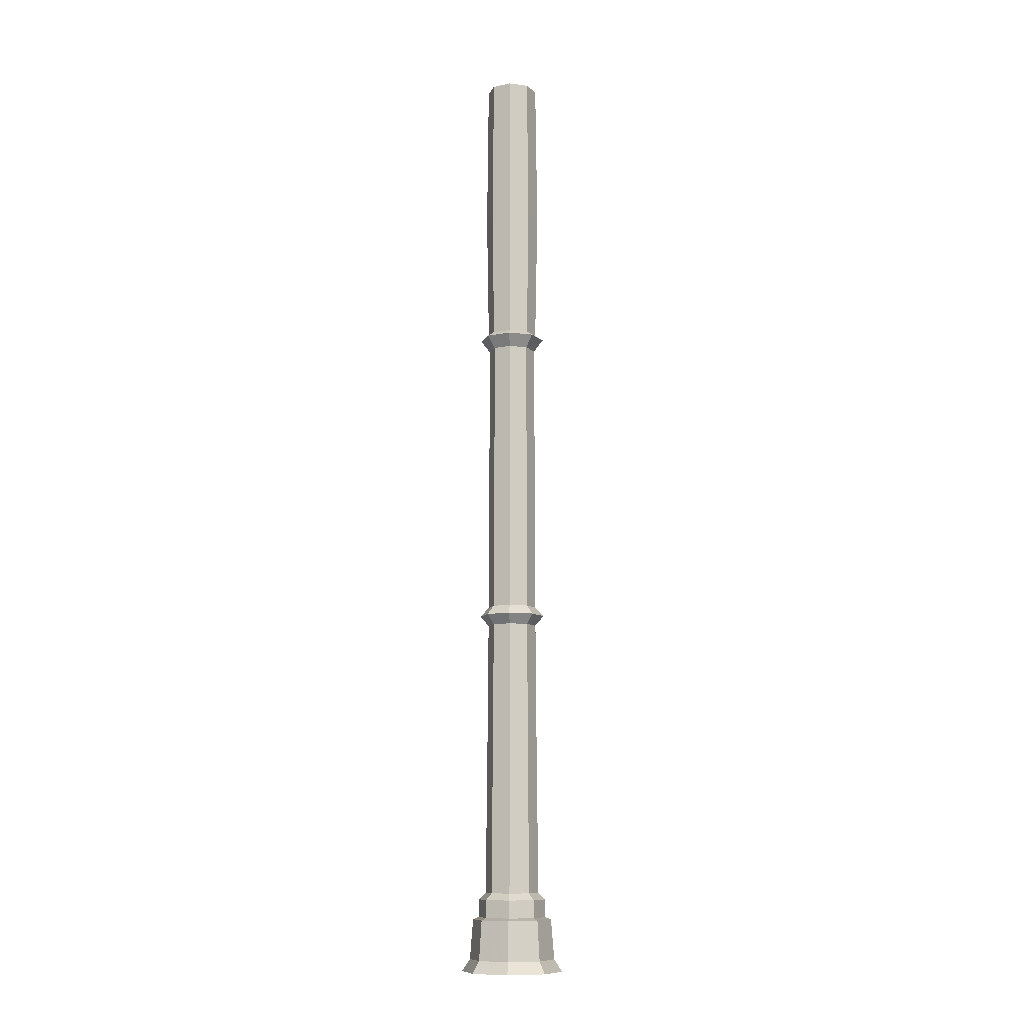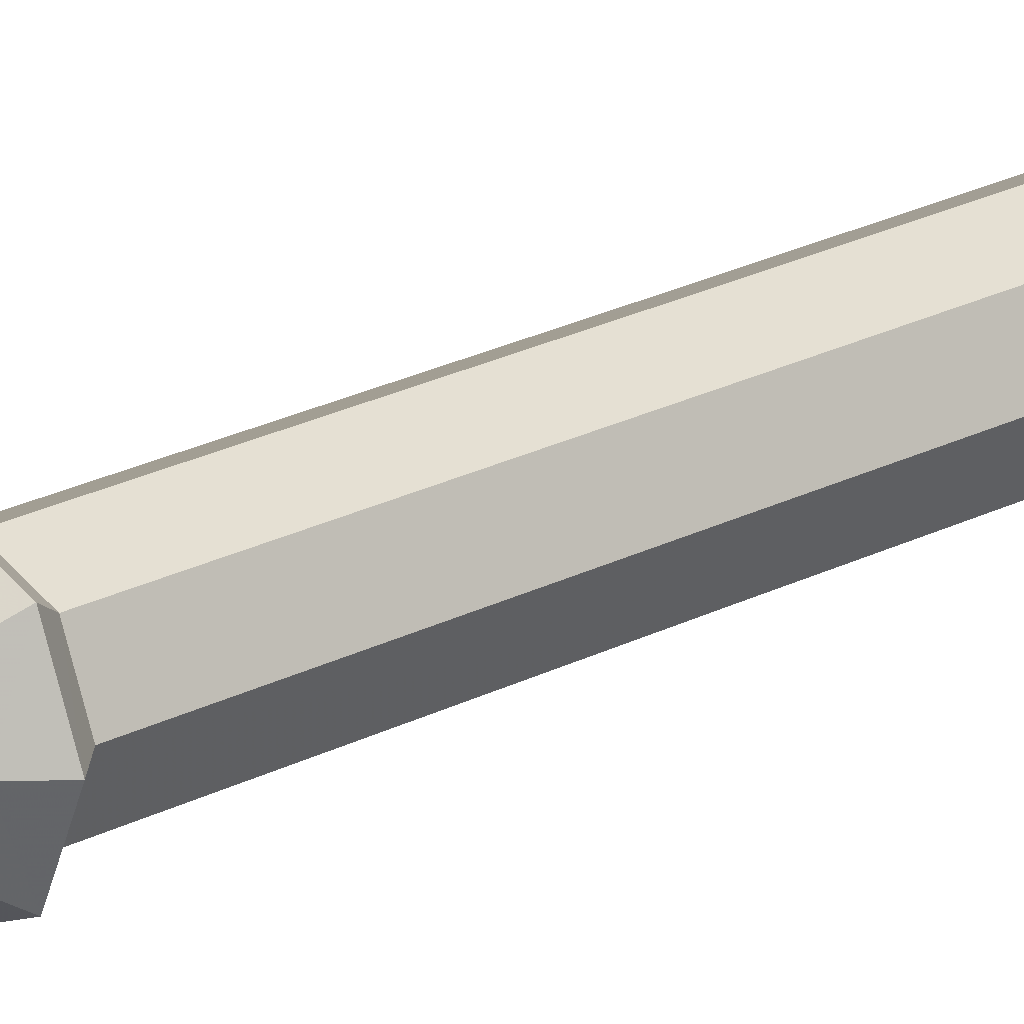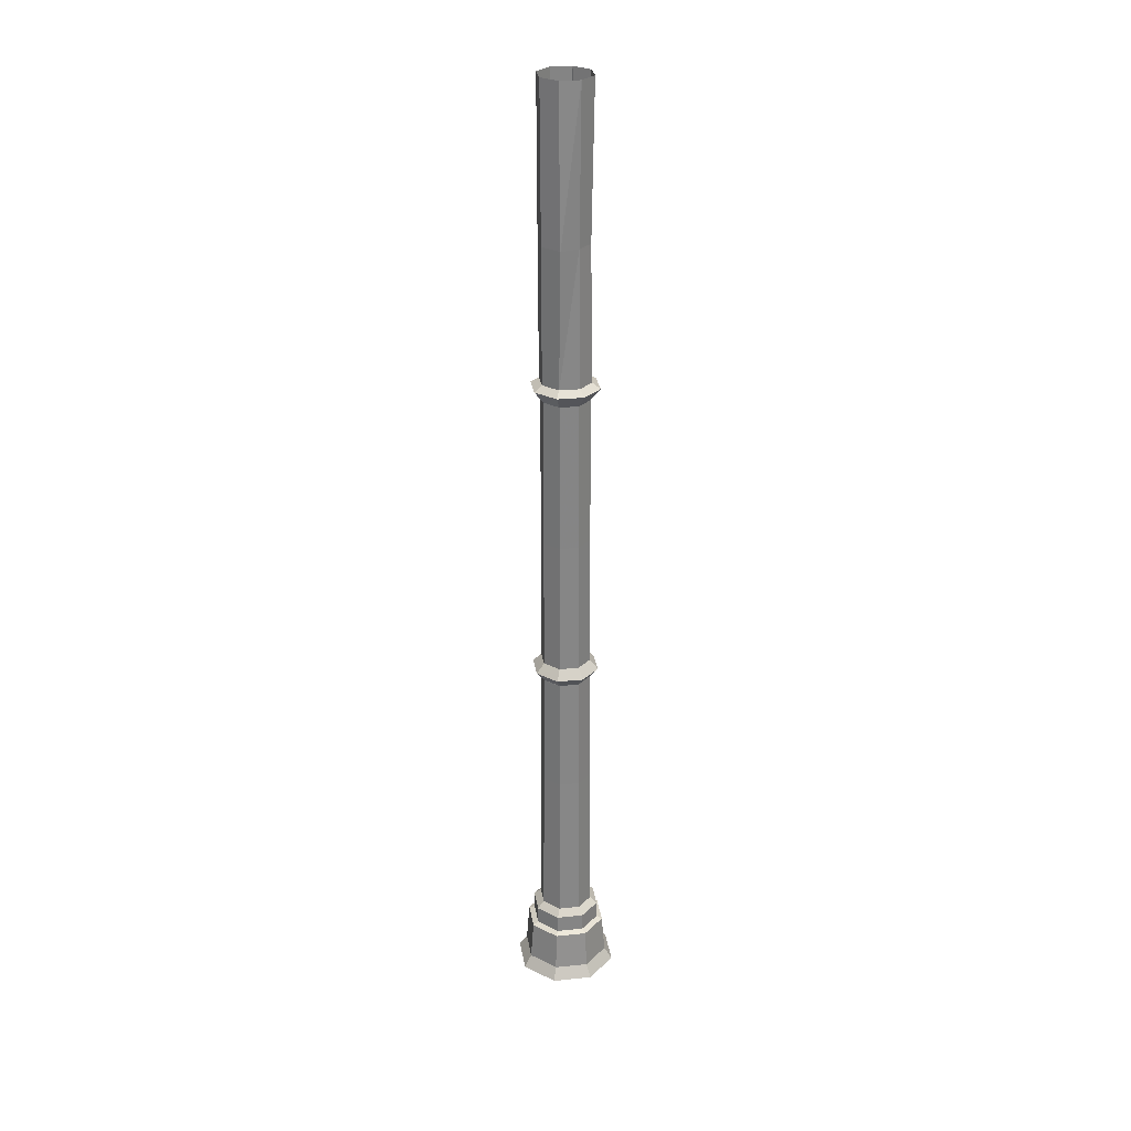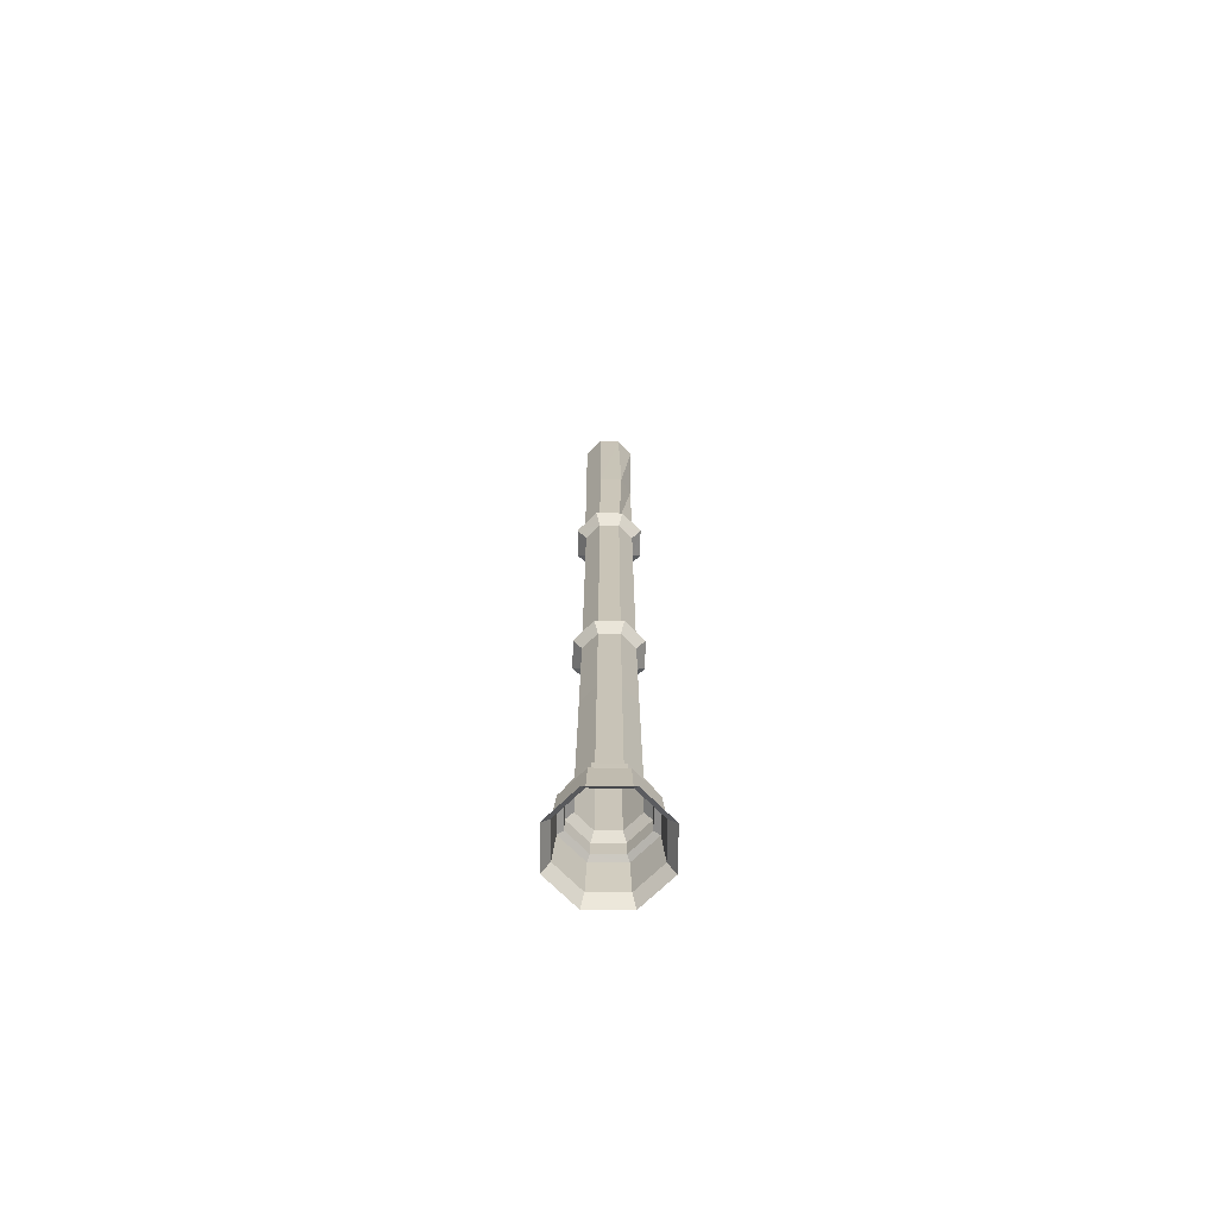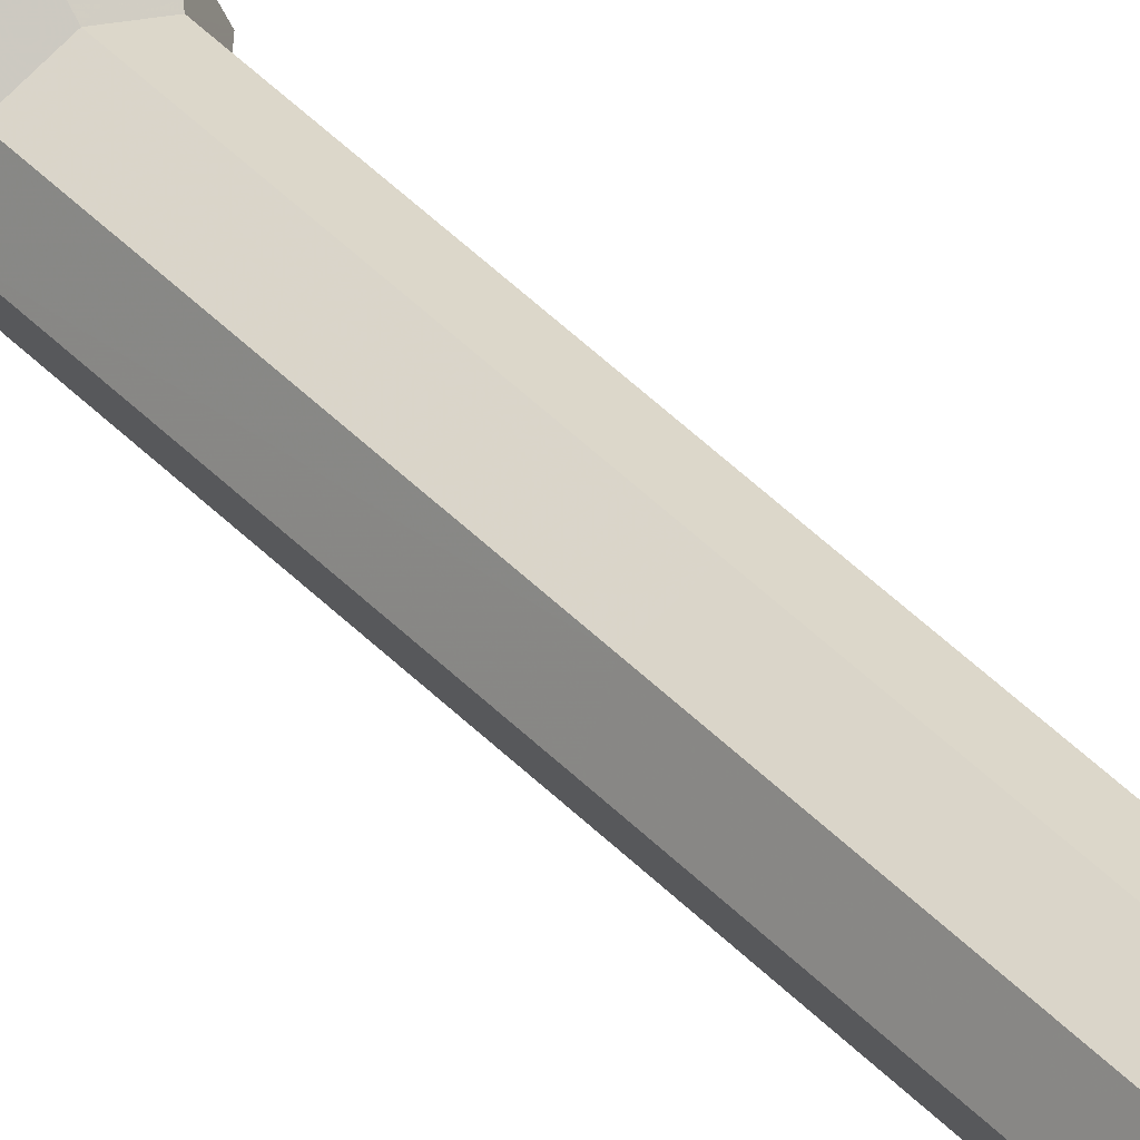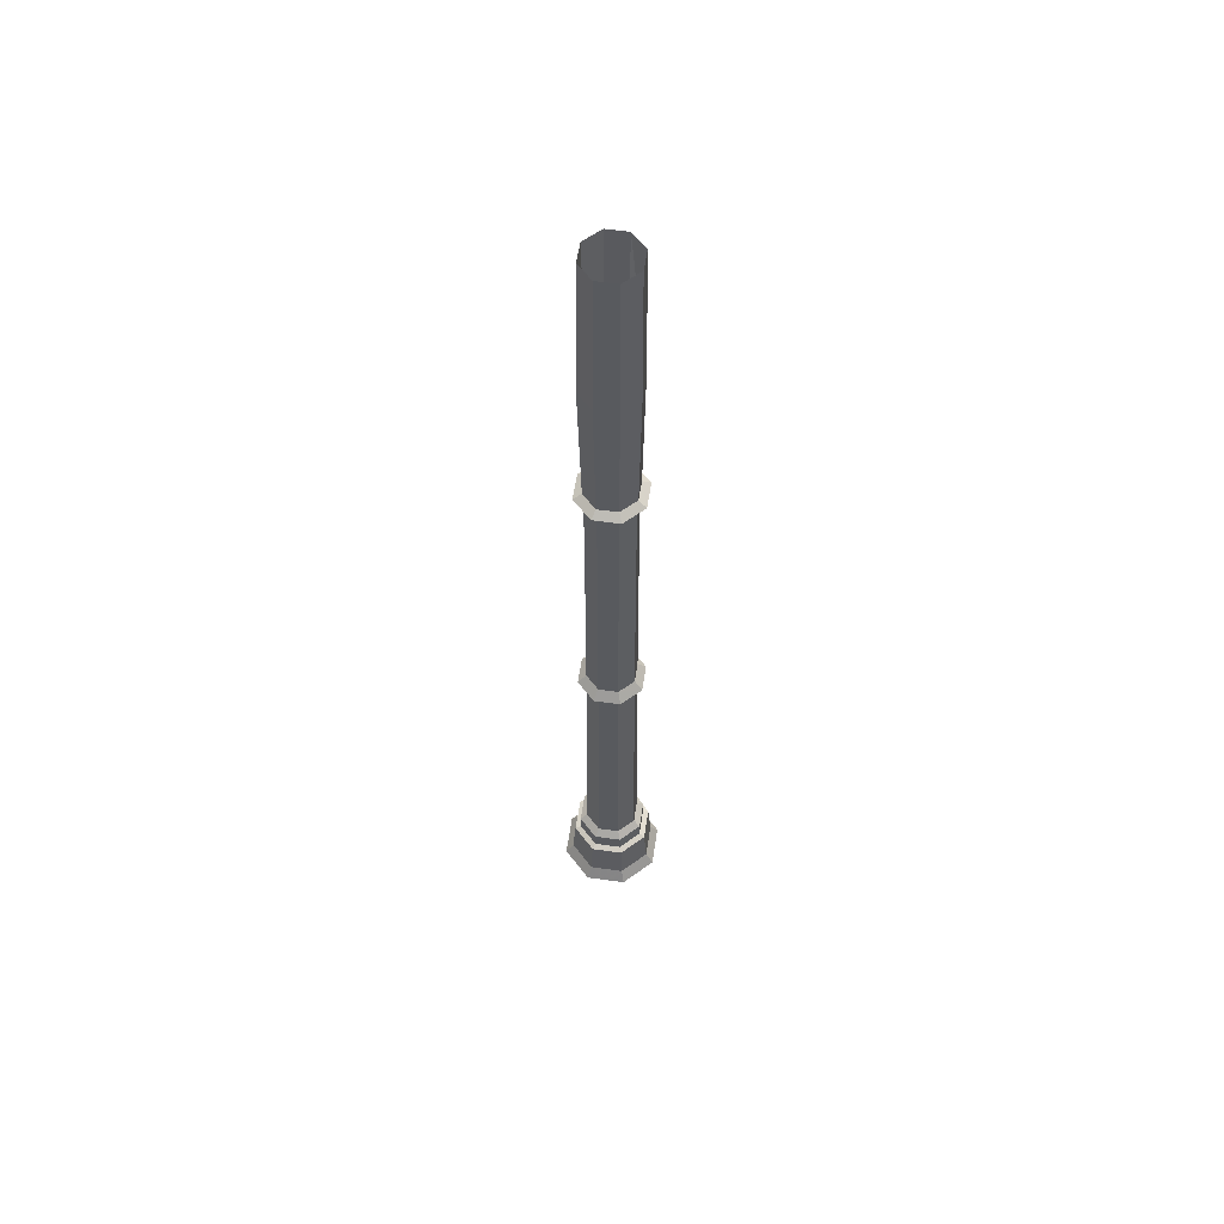
<metadata>
{"format":"obj","ext":"obj","renderer":"f3d","projection":"perspective","resolution":1024,"background":"white","views":[{"elev":-10.4,"azim":50.0,"up":"+Z"},{"elev":21.5,"azim":-133.3,"up":"+Y"},{"elev":28.6,"azim":148.8,"up":"+Z"},{"elev":-69.9,"azim":112.0,"up":"+Z"},{"elev":43.1,"azim":-39.4,"up":"+Y"},{"elev":58.5,"azim":30.8,"up":"+Z"}]}
</metadata>
<code>
g zhangchang_fuben_259_langzhu_01
v -36.57 -2.9e-05 10.93
v -25.85 26.04 10.93
v -30.6 30.83 0.654
v -43.29 -4.6e-05 0.654
v -7e-06 36.76 10.93
v -7e-06 43.52 0.654
v -33.9 -3.4e-05 44.55
v -28.91 -3.1e-05 46.55
v -20.44 20.65 46.55
v -23.96 24.14 44.55
v -1.9e-05 29.13 46.55
v -1.6e-05 34.07 44.55
v -28.91 -3.3e-05 61.61
v -20.44 20.65 61.61
v -1.9e-05 29.13 61.61
v -22.88 -3.4e-05 67.23
v -16.17 16.39 67.23
v -1.9e-05 23.1 67.23
v -16.17 16.39 67.23
v -22.88 -3.4e-05 67.23
v -21.64 -4.7e-05 201.1
v -15.3 15.52 201.1
v -1.9e-05 23.1 67.23
v -2e-05 21.86 201.1
v -20.92 -5.9e-05 301.1
v -14.79 15.02 301.1
v -2.1e-05 21.15 301.1
v -19.83 20.06 309.8
v -14.63 14.86 301.1
v -20.7 -5.9e-05 301.1
v -28.05 -6e-05 309.8
v -2e-05 28.28 309.8
v -2.1e-05 20.93 301.1
v -20.98 -6.2e-05 317.7
v -14.83 15.06 317.7
v -2.1e-05 21.21 317.7
v -20.98 -6.2e-05 317.7
v -20.53 -7.2e-05 431.2
v -14.51 14.77 431.2
v -14.83 15.06 317.7
v -2.2e-05 20.79 431.2
v -2.1e-05 21.21 317.7
v -19.93 20.16 565.5
v -14.36 14.65 555.5
v -20.32 -7.8e-05 555.5
v -28.19 -7.7e-05 565.5
v -2.1e-05 28.42 565.8
v -2.5e-05 20.61 555.5
v -14.36 14.65 555.5
v -19.93 20.16 565.5
v -28.19 -7.7e-05 565.5
v -21.32 -7.1e-05 570.4
v -15.07 15.33 570.4
v -19.93 20.16 565.5
v -2.3e-05 21.58 570.4
v -2.1e-05 28.42 565.8
v -20.32 -7.8e-05 555.5
v -14.36 14.65 555.5
v -2.5e-05 20.61 555.5
v 30.6 30.83 0.654
v 25.85 26.04 10.93
v 36.57 -3.5e-05 10.93
v 43.29 -5.2e-05 0.654
v 33.9 -3.9e-05 44.55
v 23.96 24.14 44.55
v 20.44 20.65 46.55
v 28.91 -3.6e-05 46.55
v 20.44 20.65 61.61
v 28.91 -3.7e-05 61.61
v 16.17 16.39 67.23
v 22.88 -3.8e-05 67.23
v 16.17 16.39 67.23
v 15.3 15.52 201.1
v 21.64 -5e-05 201.1
v 22.88 -3.8e-05 67.23
v 14.79 15.02 301.1
v 20.92 -6.2e-05 301.1
v 19.83 20.06 309.8
v 28.05 -6.4e-05 309.8
v 20.7 -6.2e-05 301.1
v 14.63 14.86 301.1
v 14.83 15.06 317.7
v 20.98 -6.5e-05 317.7
v 20.98 -6.5e-05 317.7
v 14.83 15.06 317.7
v 14.51 14.77 431.2
v 20.53 -7.5e-05 431.2
v 19.93 20.16 565.8
v 28.19 -8.1e-05 565.8
v 20.32 -8.1e-05 555.5
v 14.36 14.65 555.5
v 19.93 20.16 565.8
v 14.36 14.65 555.5
v 28.19 -8.1e-05 565.8
v 19.93 20.16 565.8
v 15.07 15.33 570.4
v 21.32 -7.4e-05 570.4
v -2.3e-05 21.58 570.4
v 14.36 14.65 555.5
v 20.32 -8.1e-05 555.5
v -30.6 -30.83 0.654
v -25.85 -26.04 10.93
v 4e-06 -43.52 0.654
v 5e-06 -36.76 10.93
v -23.96 -24.14 44.55
v -20.44 -20.65 46.55
v -4e-06 -34.07 44.55
v -2e-06 -29.13 46.55
v -20.44 -20.65 61.61
v -2e-06 -29.13 61.61
v -16.17 -16.39 67.23
v -2e-06 -23.1 67.23
v -16.17 -16.39 67.23
v -15.3 -15.52 201.1
v -2e-06 -23.1 67.23
v -1e-06 -21.86 201.1
v -14.79 -15.02 301.1
v -1e-06 -21.15 301.1
v -19.83 -20.06 309.8
v -14.63 -14.86 301.1
v -1e-06 -28.28 309.8
v -1e-06 -20.93 301.1
v -14.83 -15.06 317.7
v -1e-06 -21.21 317.7
v -14.83 -15.06 317.7
v -14.51 -14.77 431.2
v -1e-06 -21.21 317.7
v 0 -20.79 431.2
v -19.93 -20.16 565.8
v -14.36 -14.65 555.5
v -2e-06 -28.42 565.8
v -19.93 -20.16 565.8
v -14.36 -14.65 555.5
v 1e-06 -20.61 555.5
v -19.93 -20.16 565.8
v -15.07 -15.33 570.4
v -2e-06 -28.42 565.8
v 0 -21.58 570.4
v -14.36 -14.65 555.5
v 1e-06 -20.61 555.5
v 25.85 -26.04 10.93
v 30.6 -30.83 0.654
v 20.44 -20.65 46.55
v 23.96 -24.14 44.55
v 20.44 -20.65 61.61
v 16.17 -16.39 67.23
v 16.17 -16.39 67.23
v 15.3 -15.52 201.1
v 14.79 -15.02 301.1
v 19.83 -20.06 309.8
v 14.63 -14.86 301.1
v 14.83 -15.06 317.7
v 14.51 -14.77 431.2
v 14.83 -15.06 317.7
v 19.93 -20.16 565.8
v 14.36 -14.65 555.5
v 14.36 -14.65 555.5
v 19.93 -20.16 565.8
v 15.07 -15.33 570.4
v 19.93 -20.16 565.8
v 0 -21.58 570.4
v 14.36 -14.65 555.5
v -21.32 -7.1e-05 570.4
v -19.78 -7.1e-05 683
v -13.98 14.23 683
v -15.07 15.33 570.4
v -2.2e-05 20.03 683
v -2.3e-05 21.58 570.4
v -21.9 -7.9e-05 809.7
v -15.48 15.8 809.7
v -2.7e-05 22.22 809.7
v 21.32 -7.4e-05 570.4
v 15.07 15.33 570.4
v 15.31 18.11 683
v 22.18 1.26 683
v 15.48 15.8 809.7
v 21.9 -8.3e-05 809.7
v -15.07 -15.33 570.4
v -17.79 -15.59 683
v 0 -21.58 570.4
v -1.241 -22.45 683
v -15.48 -15.8 809.7
v 2e-06 -22.22 809.7
v 15.31 -15.59 683
v 15.07 -15.33 570.4
v 15.48 -15.8 809.7
f 1 2 3
f 3 4 1
f 2 5 6
f 6 3 2
f 7 8 9
f 9 10 7
f 10 9 11
f 11 12 10
f 8 13 14
f 14 9 8
f 9 14 15
f 15 11 9
f 13 16 17
f 17 14 13
f 14 17 18
f 18 15 14
f 19 20 21
f 21 22 19
f 23 19 22
f 22 24 23
f 21 25 26
f 26 22 21
f 22 26 27
f 27 24 22
f 28 29 30
f 30 31 28
f 32 33 29
f 29 28 32
f 31 34 35
f 35 28 31
f 28 35 36
f 36 32 28
f 37 38 39
f 39 40 37
f 40 39 41
f 41 42 40
f 43 44 45
f 45 46 43
f 47 48 49
f 49 50 47
f 51 52 53
f 53 54 51
f 54 53 55
f 55 56 54
f 38 57 58
f 58 39 38
f 39 58 59
f 59 41 39
f 60 61 62
f 62 63 60
f 6 5 61
f 61 60 6
f 64 65 66
f 66 67 64
f 65 12 11
f 11 66 65
f 67 66 68
f 68 69 67
f 66 11 15
f 15 68 66
f 69 68 70
f 70 71 69
f 68 15 18
f 18 70 68
f 72 73 74
f 74 75 72
f 23 24 73
f 73 72 23
f 74 73 76
f 76 77 74
f 73 24 27
f 27 76 73
f 78 79 80
f 80 81 78
f 32 78 81
f 81 33 32
f 79 78 82
f 82 83 79
f 78 32 36
f 36 82 78
f 84 85 86
f 86 87 84
f 85 42 41
f 41 86 85
f 88 89 90
f 90 91 88
f 47 92 93
f 93 48 47
f 94 95 96
f 96 97 94
f 95 56 98
f 98 96 95
f 87 86 99
f 99 100 87
f 86 41 59
f 59 99 86
f 101 102 1
f 1 4 101
f 103 104 102
f 102 101 103
f 7 105 106
f 106 8 7
f 105 107 108
f 108 106 105
f 8 106 109
f 109 13 8
f 106 108 110
f 110 109 106
f 13 109 111
f 111 16 13
f 109 110 112
f 112 111 109
f 113 114 21
f 21 20 113
f 115 116 114
f 114 113 115
f 21 114 117
f 117 25 21
f 114 116 118
f 118 117 114
f 119 31 30
f 30 120 119
f 121 119 120
f 120 122 121
f 31 119 123
f 123 34 31
f 119 121 124
f 124 123 119
f 37 125 126
f 126 38 37
f 125 127 128
f 128 126 125
f 129 46 45
f 45 130 129
f 131 132 133
f 133 134 131
f 51 135 136
f 136 52 51
f 135 137 138
f 138 136 135
f 38 126 139
f 139 57 38
f 126 128 140
f 140 139 126
f 62 141 142
f 142 63 62
f 141 104 103
f 103 142 141
f 64 67 143
f 143 144 64
f 144 143 108
f 108 107 144
f 67 69 145
f 145 143 67
f 143 145 110
f 110 108 143
f 69 71 146
f 146 145 69
f 145 146 112
f 112 110 145
f 147 75 74
f 74 148 147
f 115 147 148
f 148 116 115
f 74 77 149
f 149 148 74
f 148 149 118
f 118 116 148
f 150 151 80
f 80 79 150
f 121 122 151
f 151 150 121
f 79 83 152
f 152 150 79
f 150 152 124
f 124 121 150
f 84 87 153
f 153 154 84
f 154 153 128
f 128 127 154
f 155 156 90
f 90 89 155
f 131 134 157
f 157 158 131
f 94 97 159
f 159 160 94
f 160 159 161
f 161 137 160
f 87 100 162
f 162 153 87
f 153 162 140
f 140 128 153
f 1 7 10
f 10 2 1
f 2 10 12
f 12 5 2
f 61 65 64
f 64 62 61
f 5 12 65
f 65 61 5
f 102 105 7
f 7 1 102
f 104 107 105
f 105 102 104
f 62 64 144
f 144 141 62
f 141 144 107
f 107 104 141
f 163 164 165
f 165 166 163
f 166 165 167
f 167 168 166
f 164 169 170
f 170 165 164
f 165 170 171
f 171 167 165
f 172 173 174
f 174 175 172
f 173 168 167
f 167 174 173
f 175 174 176
f 176 177 175
f 174 167 171
f 171 176 174
f 163 178 179
f 179 164 163
f 178 180 181
f 181 179 178
f 164 179 182
f 182 169 164
f 179 181 183
f 183 182 179
f 172 175 184
f 184 185 172
f 185 184 181
f 181 180 185
f 175 177 186
f 186 184 175
f 184 186 183
f 183 181 184

</code>
